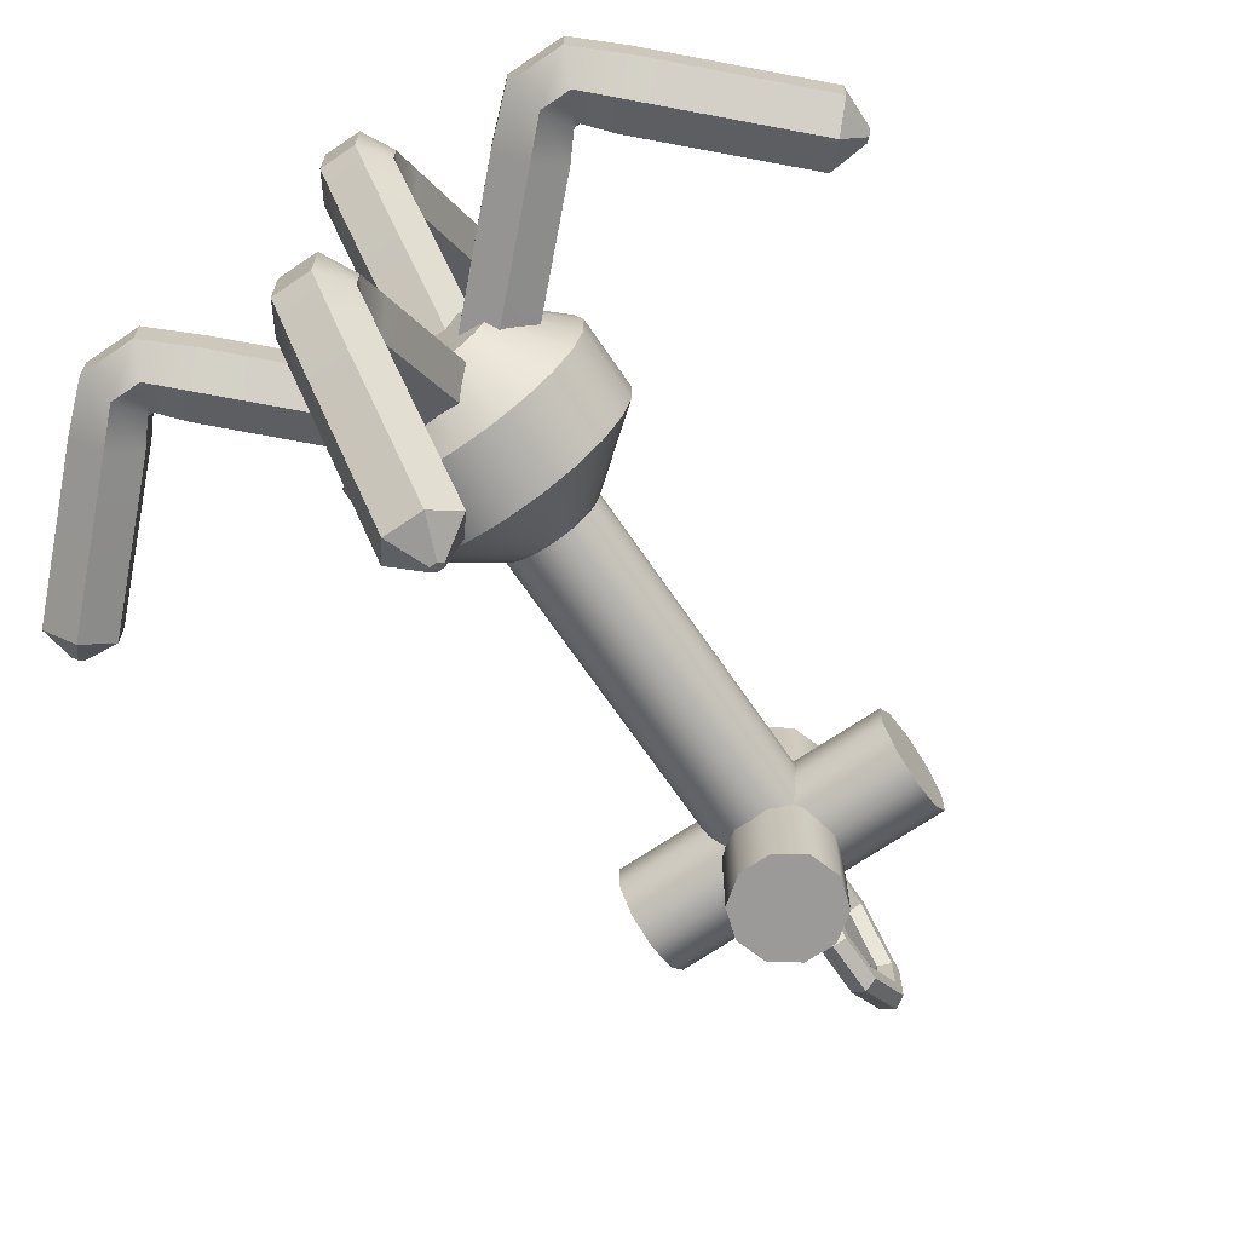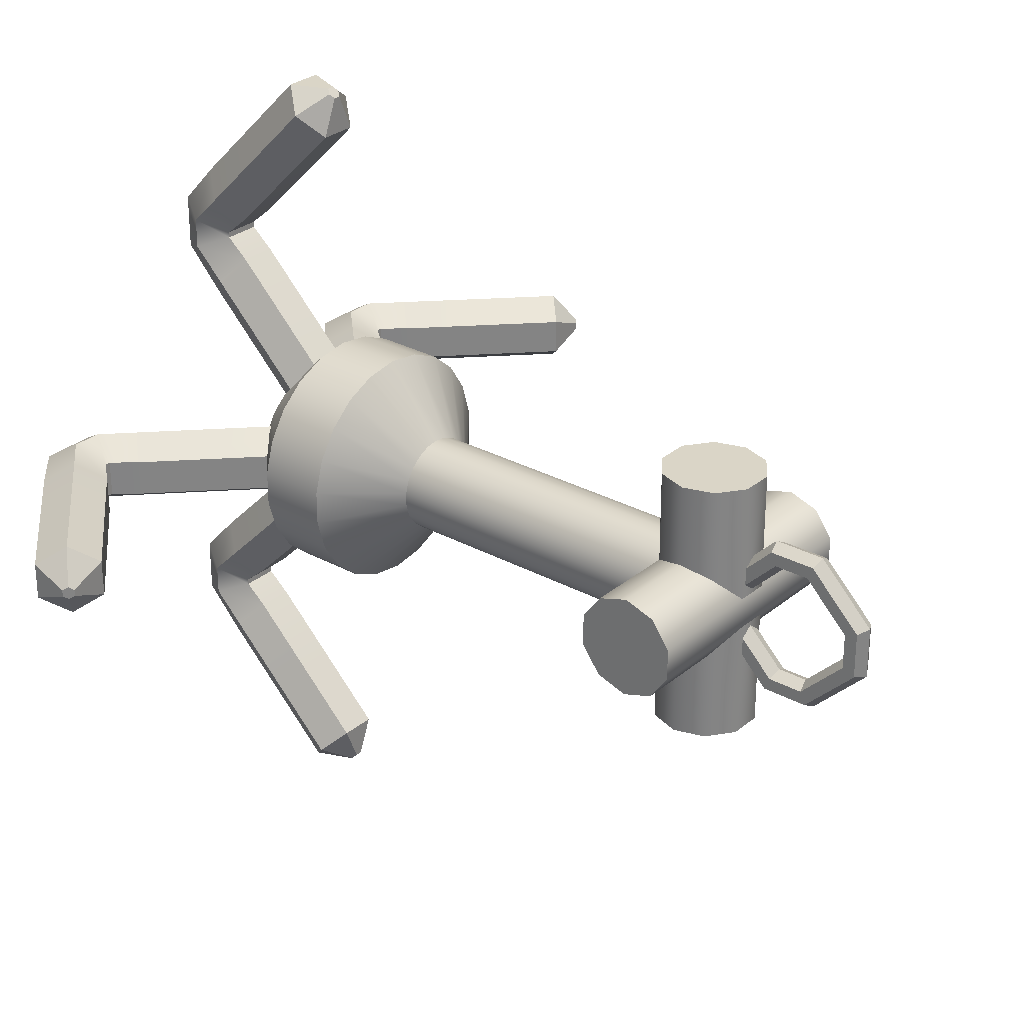
<metadata>
{"format":"obj","ext":"obj","renderer":"f3d","projection":"perspective","resolution":1024,"background":"white","views":[{"elev":-69.3,"azim":34.3,"up":"+Z"},{"elev":29.0,"azim":129.3,"up":"+Z"}]}
</metadata>
<code>
o Cylinder
v 0.1429 0.2577 0.02055
v -0 0.7394 -0.05776
v -0.1429 0.2577 0.02055
v 0.01627 0.7394 -0.05541
v 0.03122 0.7394 -0.04859
v 0 0.2577 -0.1444
v 0.04365 0.7394 -0.03782
v 0.1429 0.2577 -0.02055
v 0.05253 0.7394 -0.02399
v 0 0.2577 0.1444
v 0.05717 0.7394 -0.008219
v -0.01627 0.7394 -0.05541
v 0.05717 0.7394 0.008219
v 0.1313 0.2577 -0.05998
v 0.05253 0.7394 0.02399
v 0.04068 0.2577 0.1385
v 0.04365 0.7394 0.03782
v -0.03122 0.7394 -0.04859
v 0.03122 0.7394 0.04859
v 0.1091 0.2577 -0.09455
v 0.01627 0.7394 0.05541
v 0.07806 0.2577 0.1215
v -0 0.7394 0.05776
v -0.04365 0.7394 -0.03782
v 0.07806 0.2577 -0.1215
v -0.1429 0.2577 -0.02055
v 0.1091 0.2577 0.09455
v -0.05253 0.7394 -0.02399
v -0.05717 0.7394 -0.008219
v -0.05717 0.7394 0.008219
v -0.1313 0.2577 -0.05998
v -0.05253 0.7394 0.02399
v -0.04068 0.2577 0.1385
v 0.1313 0.2577 0.05998
v -0.04365 0.7394 0.03782
v -0.03122 0.7394 0.04859
v -0.1091 0.2577 -0.09455
v -0.01627 0.7394 0.05541
v -0.07806 0.2577 0.1215
v 0.04068 0.2577 -0.1385
v 0 0.1116 -0.07997
v 0 0.1754 -0.1444
v 0.02253 0.1116 -0.07673
v 0.04068 0.1754 -0.1385
v 0.04324 0.1116 -0.06728
v 0.07806 0.1754 -0.1215
v 0.06044 0.1116 -0.05237
v 0.1091 0.1754 -0.09455
v 0.07275 0.1116 -0.03322
v 0.1313 0.1754 -0.05998
v 0.07916 0.1116 -0.01138
v 0.1429 0.1754 -0.02055
v 0.07916 0.1116 0.01138
v 0.1429 0.1754 0.02055
v 0.07275 0.1116 0.03322
v 0.1313 0.1754 0.05998
v 0.06044 0.1116 0.05237
v 0.1091 0.1754 0.09455
v 0.04324 0.1116 0.06728
v 0.07806 0.1754 0.1215
v 0.02253 0.1116 0.07673
v 0.04068 0.1754 0.1385
v 0 0.1116 0.07997
v 0 0.1754 0.1444
v -0.07806 0.2577 -0.1215
v -0.1091 0.2577 0.09455
v -0.1313 0.2577 0.05998
v -0.04068 0.2577 -0.1385
v -0.02253 0.1116 -0.07673
v -0.04068 0.1754 -0.1385
v -0.04324 0.1116 -0.06728
v -0.07806 0.1754 -0.1215
v -0.06044 0.1116 -0.05237
v -0.1091 0.1754 -0.09455
v -0.07275 0.1116 -0.03322
v -0.1313 0.1754 -0.05998
v -0.07916 0.1116 -0.01138
v -0.1429 0.1754 -0.02055
v -0.07916 0.1116 0.01138
v -0.1429 0.1754 0.02055
v -0.07275 0.1116 0.03322
v -0.1313 0.1754 0.05998
v -0.06044 0.1116 0.05237
v 0.03448 0.2378 0.03923
v 0.04747 0.2543 0.01822
v 0.01196 0.2092 -0.03923
v -0.1091 0.1754 0.09455
v 0.04747 0.2543 -0.01822
v 0.03448 0.2378 -0.03923
v 0 0.1939 -0.01988
v 0 0.1939 0.03923
v -0.04324 0.1116 0.06728
v -0.07806 0.1754 0.1215
v -0.02253 0.1116 0.07673
v -0.04068 0.1754 0.1385
v -0.03448 0.2378 0.03923
v -0.04747 0.2543 0.01822
v -0.01196 0.2092 -0.03923
v -0.04747 0.2543 -0.01822
v -0.03448 0.2378 -0.03923
v -0.04059 0.2378 0.03313
v -0.01957 0.2543 0.04612
v 0.03788 0.2092 0.01061
v 0.01686 0.2543 0.04612
v 0.03788 0.2378 0.03313
v 0.01852 0.1939 -0.001353
v -0.04059 0.1939 -0.001353
v -0.04059 0.2378 -0.03583
v -0.01957 0.2543 -0.04883
v 0.03788 0.2092 -0.01332
v 0.01686 0.2543 -0.04883
v 0.03788 0.2378 -0.03583
v 0.05253 0.3266 -0.02399
v 0.01627 0.3266 -0.05541
v -0.04365 0.3266 -0.03782
v -0.05253 0.3266 0.02399
v 0.05717 0.3266 -0.008219
v 0.05717 0.3266 0.008219
v -0.05717 0.3266 -0.008219
v -0.05253 0.3266 -0.02399
v -0.03122 0.3266 -0.04859
v 0.05253 0.3266 0.02399
v 0.03122 0.3266 -0.04859
v -0 0.3266 0.05776
v -0 0.3266 -0.05776
v -0.01627 0.3266 -0.05541
v -0.01627 0.3266 0.05541
v 0.04365 0.3266 0.03782
v 0.04365 0.3266 -0.03782
v -0.05717 0.3266 0.008219
v -0.03122 0.3266 0.04859
v 0.01627 0.3266 0.05541
v -0.04365 0.3266 0.03782
v 0.03122 0.3266 0.04859
v 0.1603 0.7394 -0.0615
v -0.1603 0.7394 -0.0615
v 0.1603 0.7756 -0.04976
v -0.1603 0.7756 -0.04976
v 0.1603 0.7979 -0.01901
v -0.1603 0.7979 -0.01901
v 0.1603 0.7979 0.01901
v -0.1603 0.7979 0.01901
v 0.1603 0.7756 0.04976
v -0.1603 0.7756 0.04976
v 0.1603 0.7394 0.0615
v -0.1603 0.7394 0.0615
v 0.1603 0.7033 0.04976
v -0.1603 0.7033 0.04976
v 0.1603 0.6809 0.01901
v -0.1603 0.6809 0.01901
v 0.1603 0.6809 -0.01901
v -0.1603 0.6809 -0.01901
v 0.1603 0.7033 -0.04976
v -0.1603 0.7033 -0.04976
v -0.0615 0.7394 -0.1603
v -0.0615 0.7394 0.1603
v -0.04976 0.7756 -0.1603
v -0.04976 0.7756 0.1603
v -0.01901 0.7979 -0.1603
v -0.01901 0.7979 0.1603
v 0.01901 0.7979 -0.1603
v 0.01901 0.7979 0.1603
v 0.04976 0.7756 -0.1603
v 0.04976 0.7756 0.1603
v 0.0615 0.7394 -0.1603
v 0.0615 0.7394 0.1603
v 0.04976 0.7033 -0.1603
v 0.04976 0.7033 0.1603
v 0.01901 0.6809 -0.1603
v 0.01901 0.6809 0.1603
v -0.01901 0.6809 -0.1603
v -0.01901 0.6809 0.1603
v -0.04976 0.7033 -0.1603
v -0.04976 0.7033 0.1603
v 0.01901 0.7033 0.04976
v 0.01901 0.6809 0.01901
v 0.01901 0.6809 -0.01901
v 0.01901 0.7033 -0.04976
v 0.01901 0.7756 -0.04976
v 0.01901 0.7979 -0.01901
v 0.01901 0.7979 0.01901
v 0.01901 0.7394 -0.0615
v 0.01901 0.7756 0.04976
v 0.01901 0.7394 0.0615
v -0.01901 0.7394 0.0615
v -0.01901 0.6809 -0.01901
v -0.01901 0.7979 -0.01901
v -0.01901 0.7756 0.04976
v -0.01901 0.6809 0.01901
v -0.01901 0.7756 -0.04976
v -0.01901 0.7033 0.04976
v -0.01901 0.7394 -0.0615
v -0.01901 0.7033 -0.04976
v -0.01901 0.7979 0.01901
v 0.0615 0.7394 0.01901
v 0.04976 0.7033 0.01901
v 0.01901 0.6809 0.01901
v -0.01901 0.6809 0.01901
v -0.04976 0.7033 0.01901
v -0.04976 0.7756 0.01901
v -0.01901 0.7979 0.01901
v 0.01901 0.7979 0.01901
v -0.0615 0.7394 0.01901
v 0.04976 0.7756 0.01901
v 0.0615 0.7394 -0.01901
v 0.04976 0.7033 -0.01901
v 0.01901 0.6809 -0.01901
v -0.0615 0.7394 -0.01901
v -0.01901 0.6809 -0.01901
v -0.04976 0.7033 -0.01901
v -0.04976 0.7756 -0.01901
v -0.01901 0.7979 -0.01901
v 0.01901 0.7979 -0.01901
v 0.04976 0.7756 -0.01901
f 68 126 125 6
f 46 25 20 48
f 48 20 14 50
f 50 14 8 52
f 52 8 1 54
f 54 1 34 56
f 56 34 27 58
f 58 27 22 60
f 60 22 16 62
f 62 16 10 64
f 70 69 71 72
f 74 73 75 76
f 78 77 79 80
f 82 81 83 87
f 93 92 94 95
f 41 63 94 92 83 81 79 77 75 73 71 69
f 3 130 119 26
f 33 127 131 39
f 37 115 121 65
f 42 70 68 6
f 44 40 25 46
f 42 6 40 44
f 42 44 43 41
f 44 46 45 43
f 46 48 47 45
f 48 50 49 47
f 50 52 51 49
f 52 54 53 51
f 54 56 55 53
f 56 58 57 55
f 58 60 59 57
f 60 62 61 59
f 62 64 63 61
f 72 71 73 74
f 76 75 77 78
f 80 79 81 82
f 87 83 92 93
f 95 94 63 64
f 31 120 115 37
f 66 133 116 67
f 65 121 126 68
f 26 119 120 31
f 10 124 127 33
f 39 131 133 66
f 41 43 45 47 49 51 53 55 57 59 61 63
f 70 72 65 68
f 14 20 129 113
f 1 8 117 118
f 27 34 122 128
f 16 22 134 132
f 72 74 37 65
f 82 87 66 67
f 76 78 26 31
f 80 82 67 3
f 95 64 10 33
f 25 40 114 123
f 20 25 123 129
f 8 14 113 117
f 34 1 118 122
f 22 27 128 134
f 10 16 132 124
f 87 93 39 66
f 74 76 31 37
f 78 80 3 26
f 93 95 33 39
f 42 41 69 70
f 40 6 125 114
f 91 84 85 88 89 86 90
f 91 90 98 100 99 97 96
f 67 116 130 3
f 4 2 23 21 19 17 15 13 11 9 7 5
f 12 18 24 28 29 30 32 35 36 38 23 2
f 107 101 102 104 105 103 106
f 107 106 110 112 111 109 108
f 114 125 2 4
f 116 133 35 32
f 120 119 29 28
f 133 131 36 35
f 118 117 11 13
f 132 134 19 21
f 131 127 38 36
f 123 114 4 5
f 117 113 9 11
f 134 128 17 19
f 130 116 32 30
f 125 126 12 2
f 115 120 28 24
f 126 121 18 12
f 127 124 23 38
f 113 129 7 9
f 128 122 15 17
f 119 130 30 29
f 121 115 24 18
f 129 123 5 7
f 122 118 13 15
f 124 132 21 23
f 135 182 179 137
f 137 179 180 139
f 139 180 181 141
f 141 181 183 143
f 143 183 184 145
f 145 184 175 147
f 147 175 176 149
f 149 176 177 151
f 138 136 154 152 140
f 151 177 178 153
f 153 178 182 135
f 135 137 139 151 153
f 155 208 211 157
f 157 211 212 159
f 159 212 213 161
f 161 213 214 163
f 163 214 205 165
f 165 205 206 167
f 167 206 207 169
f 169 207 209 171
f 158 156 174 172 160
f 171 209 210 173
f 173 210 208 155
f 155 157 159 171 173
f 179 182 192 190
f 181 180 187 194
f 184 183 188 185
f 176 175 191 189
f 182 178 193 192
f 162 170 168 166 164
f 180 179 190 187
f 183 181 194 188
f 175 184 185 191
f 177 176 189 186
f 178 177 186 193
f 169 161 163 165 167
f 160 172 170 162
f 194 187 140 142
f 189 191 148 150
f 188 194 142 144
f 186 189 150 152
f 171 159 161 169
f 190 192 136 138
f 185 188 144 146
f 192 193 154 136
f 187 190 138 140
f 191 185 146 148
f 193 186 152 154
f 142 150 148 146 144
f 200 203 156 158
f 202 201 160 162
f 195 204 164 166
f 197 196 168 170
f 203 199 174 156
f 149 141 143 145 147
f 201 200 158 160
f 204 202 162 164
f 196 195 166 168
f 198 197 170 172
f 199 198 172 174
f 140 152 150 142
f 211 208 203 200
f 205 214 204 195
f 207 206 196 197
f 208 210 199 203
f 151 139 141 149
f 212 211 200 201
f 214 213 202 204
f 206 205 195 196
f 209 207 197 198
f 210 209 198 199
o NurbsPath
v -0.3542 0.1116 -0.02197
v -0.3542 0.1116 0.02197
v -0.3811 0.08473 0.04394
v -0.4081 0.05782 0.02197
v -0.4081 0.05782 -0.02197
v -0.3811 0.08473 -0.04394
v -0.278 0.03541 -0.02197
v -0.278 0.03541 0.02197
v -0.3049 0.008504 0.04394
v -0.3318 -0.01841 0.02197
v -0.3318 -0.01841 -0.02197
v -0.3049 0.008504 -0.04394
v -0.2545 0.007791 -0.02197
v -0.2545 0.007791 0.02197
v -0.269 -0.02737 0.04394
v -0.2836 -0.06253 0.02197
v -0.2836 -0.06253 -0.02197
v -0.269 -0.02737 -0.04394
v -0.2477 0.007791 -0.02197
v -0.2477 0.007791 0.02197
v -0.2332 -0.02737 0.04394
v -0.2186 -0.06253 0.02197
v -0.2186 -0.06253 -0.02197
v -0.2332 -0.02737 -0.04394
v -0.2242 0.03541 -0.02197
v -0.2242 0.03541 0.02197
v -0.1973 0.008504 0.04394
v -0.1704 -0.01841 0.02197
v -0.1704 -0.01841 -0.02197
v -0.1973 0.008504 -0.04394
v -0.01306 0.1389 0.02197
v -0.01306 0.2466 -0.02197
v -0.01306 0.2466 0.02197
v -0.01306 0.1389 -0.02197
v -0.01306 0.1927 -0.04394
v -0.01306 0.1927 0.04394
v -0.4659 0.1793 -0.003982
v -0.4219 0.1793 -0.02197
v -0.4659 0.1793 0.003982
v -0.4219 0.1793 0.02197
v -0.4708 0.1744 0.007965
v -0.4488 0.1524 0.04394
v -0.4757 0.1695 0.003982
v -0.4757 0.1255 0.02197
v -0.4757 0.1695 -0.003982
v -0.4757 0.1255 -0.02197
v -0.4708 0.1744 -0.007965
v -0.4488 0.1524 -0.04394
v 0.3542 0.1116 0.02197
v 0.3542 0.1116 -0.02197
v 0.3811 0.08473 -0.04394
v 0.4081 0.05782 -0.02197
v 0.4081 0.05782 0.02197
v 0.3811 0.08473 0.04394
v 0.278 0.03541 0.02197
v 0.278 0.03541 -0.02197
v 0.3049 0.008504 -0.04394
v 0.3318 -0.01841 -0.02197
v 0.3318 -0.01841 0.02197
v 0.3049 0.008504 0.04394
v 0.2545 0.007791 0.02197
v 0.2545 0.007791 -0.02197
v 0.269 -0.02737 -0.04394
v 0.2836 -0.06253 -0.02197
v 0.2836 -0.06253 0.02197
v 0.269 -0.02737 0.04394
v 0.2477 0.007791 0.02197
v 0.2477 0.007791 -0.02197
v 0.2332 -0.02737 -0.04394
v 0.2186 -0.06253 -0.02197
v 0.2186 -0.06253 0.02197
v 0.2332 -0.02737 0.04394
v 0.2242 0.03541 0.02197
v 0.2242 0.03541 -0.02197
v 0.1973 0.008504 -0.04394
v 0.1704 -0.01841 -0.02197
v 0.1704 -0.01841 0.02197
v 0.1973 0.008504 0.04394
v 0.01306 0.1389 -0.02197
v 0.01306 0.2466 0.02197
v 0.01306 0.2466 -0.02197
v 0.01306 0.1389 0.02197
v 0.01306 0.1927 0.04394
v 0.01306 0.1927 -0.04394
v 0.4659 0.1793 0.003982
v 0.4219 0.1793 0.02197
v 0.4659 0.1793 -0.003982
v 0.4219 0.1793 -0.02197
v 0.4708 0.1744 -0.007965
v 0.4488 0.1524 -0.04394
v 0.4757 0.1695 -0.003982
v 0.4757 0.1255 -0.02197
v 0.4757 0.1695 0.003982
v 0.4757 0.1255 0.02197
v 0.4708 0.1744 0.007964
v 0.4488 0.1524 0.04394
v 0.02197 0.1116 -0.3542
v -0.02197 0.1116 -0.3542
v -0.04394 0.08473 -0.3811
v -0.02197 0.05782 -0.4081
v 0.02197 0.05782 -0.4081
v 0.04394 0.08473 -0.3811
v 0.02197 0.03541 -0.278
v -0.02197 0.03541 -0.278
v -0.04394 0.008504 -0.3049
v -0.02197 -0.01841 -0.3318
v 0.02197 -0.01841 -0.3318
v 0.04394 0.008504 -0.3049
v 0.02197 0.007791 -0.2545
v -0.02197 0.007791 -0.2545
v -0.04394 -0.02737 -0.269
v -0.02197 -0.06253 -0.2836
v 0.02197 -0.06253 -0.2836
v 0.04394 -0.02737 -0.269
v 0.02197 0.007791 -0.2477
v -0.02197 0.007791 -0.2477
v -0.04394 -0.02737 -0.2332
v -0.02197 -0.06253 -0.2186
v 0.02197 -0.06253 -0.2186
v 0.04394 -0.02737 -0.2332
v 0.02197 0.03541 -0.2242
v -0.02197 0.03541 -0.2242
v -0.04394 0.008504 -0.1973
v -0.02197 -0.01841 -0.1704
v 0.02197 -0.01841 -0.1704
v 0.04394 0.008504 -0.1973
v -0.02197 0.1389 -0.01306
v 0.02197 0.2466 -0.01306
v -0.02197 0.2466 -0.01306
v 0.02197 0.1389 -0.01306
v 0.04394 0.1927 -0.01306
v -0.04394 0.1927 -0.01306
v 0.003982 0.1793 -0.4659
v 0.02197 0.1793 -0.4219
v -0.003982 0.1793 -0.4659
v -0.02197 0.1793 -0.4219
v -0.007965 0.1744 -0.4708
v -0.04394 0.1524 -0.4488
v -0.003982 0.1695 -0.4757
v -0.02197 0.1255 -0.4757
v 0.003982 0.1695 -0.4757
v 0.02197 0.1255 -0.4757
v 0.007965 0.1744 -0.4708
v 0.04394 0.1524 -0.4488
v -0.02197 0.1116 0.3542
v 0.02197 0.1116 0.3542
v 0.04394 0.08473 0.3811
v 0.02197 0.05782 0.4081
v -0.02197 0.05782 0.4081
v -0.04394 0.08473 0.3811
v -0.02197 0.03541 0.278
v 0.02197 0.03541 0.278
v 0.04394 0.008504 0.3049
v 0.02197 -0.01841 0.3318
v -0.02197 -0.01841 0.3318
v -0.04394 0.008504 0.3049
v -0.02197 0.007791 0.2545
v 0.02197 0.007791 0.2545
v 0.04394 -0.02737 0.269
v 0.02197 -0.06253 0.2836
v -0.02197 -0.06253 0.2836
v -0.04394 -0.02737 0.269
v -0.02197 0.007791 0.2477
v 0.02197 0.007791 0.2477
v 0.04394 -0.02737 0.2332
v 0.02197 -0.06253 0.2186
v -0.02197 -0.06253 0.2186
v -0.04394 -0.02737 0.2332
v -0.02197 0.03541 0.2242
v 0.02197 0.03541 0.2242
v 0.04394 0.008504 0.1973
v 0.02197 -0.01841 0.1704
v -0.02197 -0.01841 0.1704
v -0.04394 0.008504 0.1973
v 0.02197 0.1389 0.01306
v -0.02197 0.2466 0.01306
v 0.02197 0.2466 0.01306
v -0.02197 0.1389 0.01306
v -0.04394 0.1927 0.01306
v 0.04394 0.1927 0.01306
v -0.003982 0.1793 0.4659
v -0.02197 0.1793 0.4219
v 0.003982 0.1793 0.4659
v 0.02197 0.1793 0.4219
v 0.007965 0.1744 0.4708
v 0.04394 0.1524 0.4488
v 0.003982 0.1695 0.4757
v 0.02197 0.1255 0.4757
v -0.003982 0.1695 0.4757
v -0.02197 0.1255 0.4757
v -0.007964 0.1744 0.4708
v -0.04394 0.1524 0.4488
f 254 216 215 252
f 256 217 216 254
f 258 218 217 256
f 260 219 218 258
f 262 220 219 260
f 215 221 226 220
f 216 222 221 215
f 217 223 222 216
f 218 224 223 217
f 219 225 224 218
f 220 226 225 219
f 221 227 232 226
f 222 228 227 221
f 223 229 228 222
f 224 230 229 223
f 225 231 230 224
f 226 232 231 225
f 227 233 238 232
f 228 234 233 227
f 229 235 234 228
f 230 236 235 229
f 231 237 236 230
f 232 238 237 231
f 233 239 244 238
f 234 240 239 233
f 235 241 240 234
f 236 242 241 235
f 237 243 242 236
f 238 244 243 237
f 239 246 249 244
f 240 247 246 239
f 241 250 247 240
f 242 245 250 241
f 243 248 245 242
f 244 249 248 243
f 252 215 220 262
f 252 262 261 251
f 251 253 254 252
f 253 255 256 254
f 255 257 258 256
f 257 259 260 258
f 259 261 262 260
f 261 259 257 255 253 251
f 302 264 263 300
f 304 265 264 302
f 306 266 265 304
f 308 267 266 306
f 310 268 267 308
f 263 269 274 268
f 264 270 269 263
f 265 271 270 264
f 266 272 271 265
f 267 273 272 266
f 268 274 273 267
f 269 275 280 274
f 270 276 275 269
f 271 277 276 270
f 272 278 277 271
f 273 279 278 272
f 274 280 279 273
f 275 281 286 280
f 276 282 281 275
f 277 283 282 276
f 278 284 283 277
f 279 285 284 278
f 280 286 285 279
f 281 287 292 286
f 282 288 287 281
f 283 289 288 282
f 284 290 289 283
f 285 291 290 284
f 286 292 291 285
f 287 294 297 292
f 288 295 294 287
f 289 298 295 288
f 290 293 298 289
f 291 296 293 290
f 292 297 296 291
f 300 263 268 310
f 300 310 309 299
f 299 301 302 300
f 301 303 304 302
f 303 305 306 304
f 305 307 308 306
f 307 309 310 308
f 309 307 305 303 301 299
f 350 312 311 348
f 352 313 312 350
f 354 314 313 352
f 356 315 314 354
f 358 316 315 356
f 311 317 322 316
f 312 318 317 311
f 313 319 318 312
f 314 320 319 313
f 315 321 320 314
f 316 322 321 315
f 317 323 328 322
f 318 324 323 317
f 319 325 324 318
f 320 326 325 319
f 321 327 326 320
f 322 328 327 321
f 323 329 334 328
f 324 330 329 323
f 325 331 330 324
f 326 332 331 325
f 327 333 332 326
f 328 334 333 327
f 329 335 340 334
f 330 336 335 329
f 331 337 336 330
f 332 338 337 331
f 333 339 338 332
f 334 340 339 333
f 335 342 345 340
f 336 343 342 335
f 337 346 343 336
f 338 341 346 337
f 339 344 341 338
f 340 345 344 339
f 348 311 316 358
f 348 358 357 347
f 347 349 350 348
f 349 351 352 350
f 351 353 354 352
f 353 355 356 354
f 355 357 358 356
f 357 355 353 351 349 347
f 398 360 359 396
f 400 361 360 398
f 402 362 361 400
f 404 363 362 402
f 406 364 363 404
f 359 365 370 364
f 360 366 365 359
f 361 367 366 360
f 362 368 367 361
f 363 369 368 362
f 364 370 369 363
f 365 371 376 370
f 366 372 371 365
f 367 373 372 366
f 368 374 373 367
f 369 375 374 368
f 370 376 375 369
f 371 377 382 376
f 372 378 377 371
f 373 379 378 372
f 374 380 379 373
f 375 381 380 374
f 376 382 381 375
f 377 383 388 382
f 378 384 383 377
f 379 385 384 378
f 380 386 385 379
f 381 387 386 380
f 382 388 387 381
f 383 390 393 388
f 384 391 390 383
f 385 394 391 384
f 386 389 394 385
f 387 392 389 386
f 388 393 392 387
f 396 359 364 406
f 396 406 405 395
f 395 397 398 396
f 397 399 400 398
f 399 401 402 400
f 401 403 404 402
f 403 405 406 404
f 405 403 401 399 397 395
o NurbsCircle
v -0.01435 0.7685 0.02752
v -0.01435 0.7838 0.02118
v -0 0.7915 0.01801
v 0.01435 0.7838 0.02118
v 0.01435 0.7685 0.02752
v -0 0.7609 0.03069
v -0.01435 0.7685 -0.02752
v -0.01435 0.7838 -0.02118
v -0 0.7915 -0.01801
v 0.01435 0.7838 -0.02118
v 0.01435 0.7685 -0.02752
v -0 0.7609 -0.03069
v -0.01435 0.8305 -0.08947
v -0.01435 0.8368 -0.07417
v 0 0.84 -0.06651
v 0.01435 0.8368 -0.07417
v 0.01435 0.8305 -0.08947
v 0 0.8273 -0.09712
v -0.01435 0.8855 -0.08947
v -0.01435 0.8792 -0.07417
v 0 0.876 -0.06651
v 0.01435 0.8792 -0.07417
v 0.01435 0.8855 -0.08947
v 0 0.8887 -0.09712
v -0.01435 0.9475 -0.02752
v -0.01435 0.9322 -0.02118
v 0 0.9245 -0.01801
v 0.01435 0.9322 -0.02118
v 0.01435 0.9475 -0.02752
v 0 0.9551 -0.03069
v -0.01435 0.9475 0.02752
v -0.01435 0.9322 0.02118
v 0 0.9245 0.01801
v 0.01435 0.9322 0.02118
v 0.01435 0.9475 0.02752
v 0 0.9551 0.03069
v -0.01435 0.8855 0.08947
v -0.01435 0.8792 0.07417
v -0 0.876 0.06651
v 0.01435 0.8792 0.07417
v 0.01435 0.8855 0.08947
v -0 0.8887 0.09712
v -0.01435 0.8305 0.08947
v -0.01435 0.8368 0.07417
v -0 0.84 0.06651
v 0.01435 0.8368 0.07417
v 0.01435 0.8305 0.08947
v -0 0.8273 0.09712
f 407 413 418 412
f 408 414 413 407
f 409 415 414 408
f 410 416 415 409
f 411 417 416 410
f 412 418 417 411
f 413 419 424 418
f 414 420 419 413
f 415 421 420 414
f 416 422 421 415
f 417 423 422 416
f 418 424 423 417
f 419 425 430 424
f 420 426 425 419
f 421 427 426 420
f 422 428 427 421
f 423 429 428 422
f 424 430 429 423
f 425 431 436 430
f 426 432 431 425
f 427 433 432 426
f 428 434 433 427
f 429 435 434 428
f 430 436 435 429
f 431 437 442 436
f 432 438 437 431
f 433 439 438 432
f 434 440 439 433
f 435 441 440 434
f 436 442 441 435
f 437 443 448 442
f 438 444 443 437
f 439 445 444 438
f 440 446 445 439
f 441 447 446 440
f 442 448 447 441
f 443 449 454 448
f 444 450 449 443
f 445 451 450 444
f 446 452 451 445
f 447 453 452 446
f 448 454 453 447
f 449 407 412 454
f 450 408 407 449
f 451 409 408 450
f 452 410 409 451
f 453 411 410 452
f 454 412 411 453

</code>
